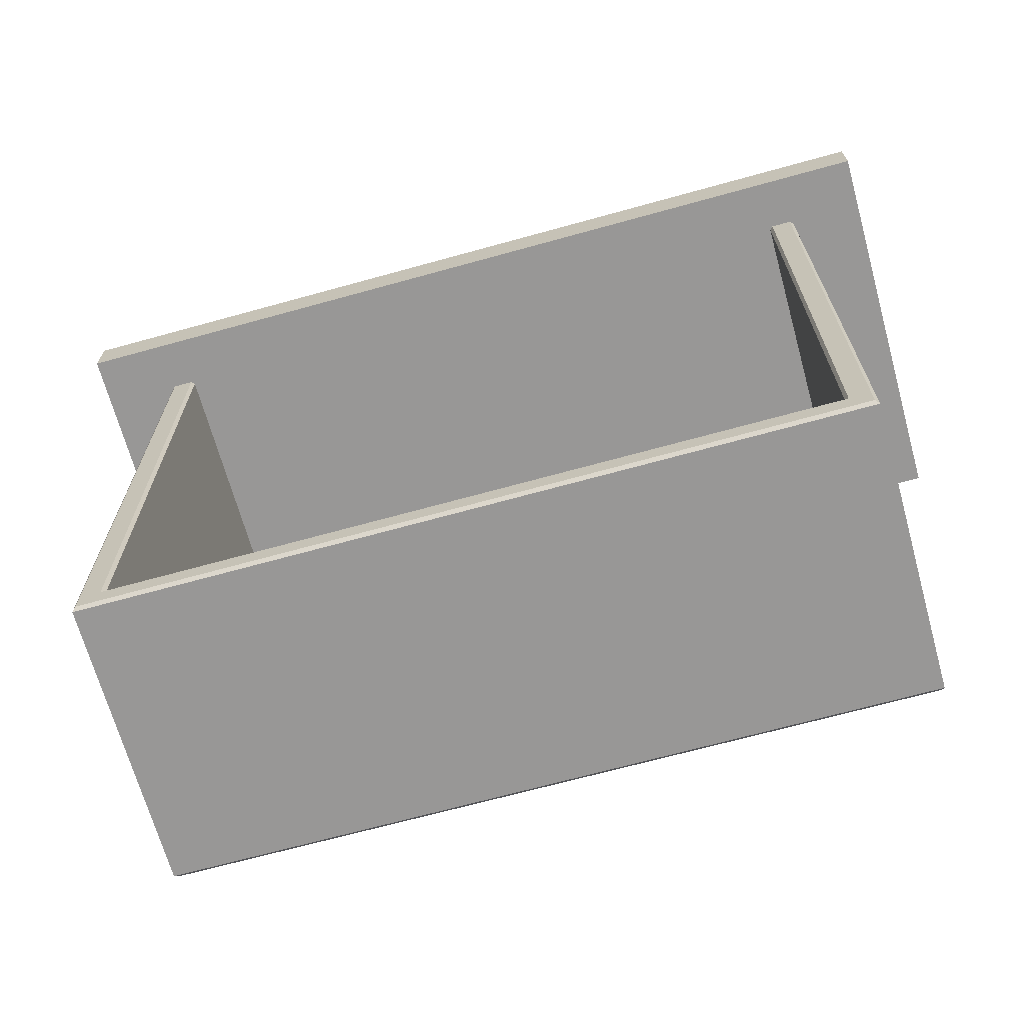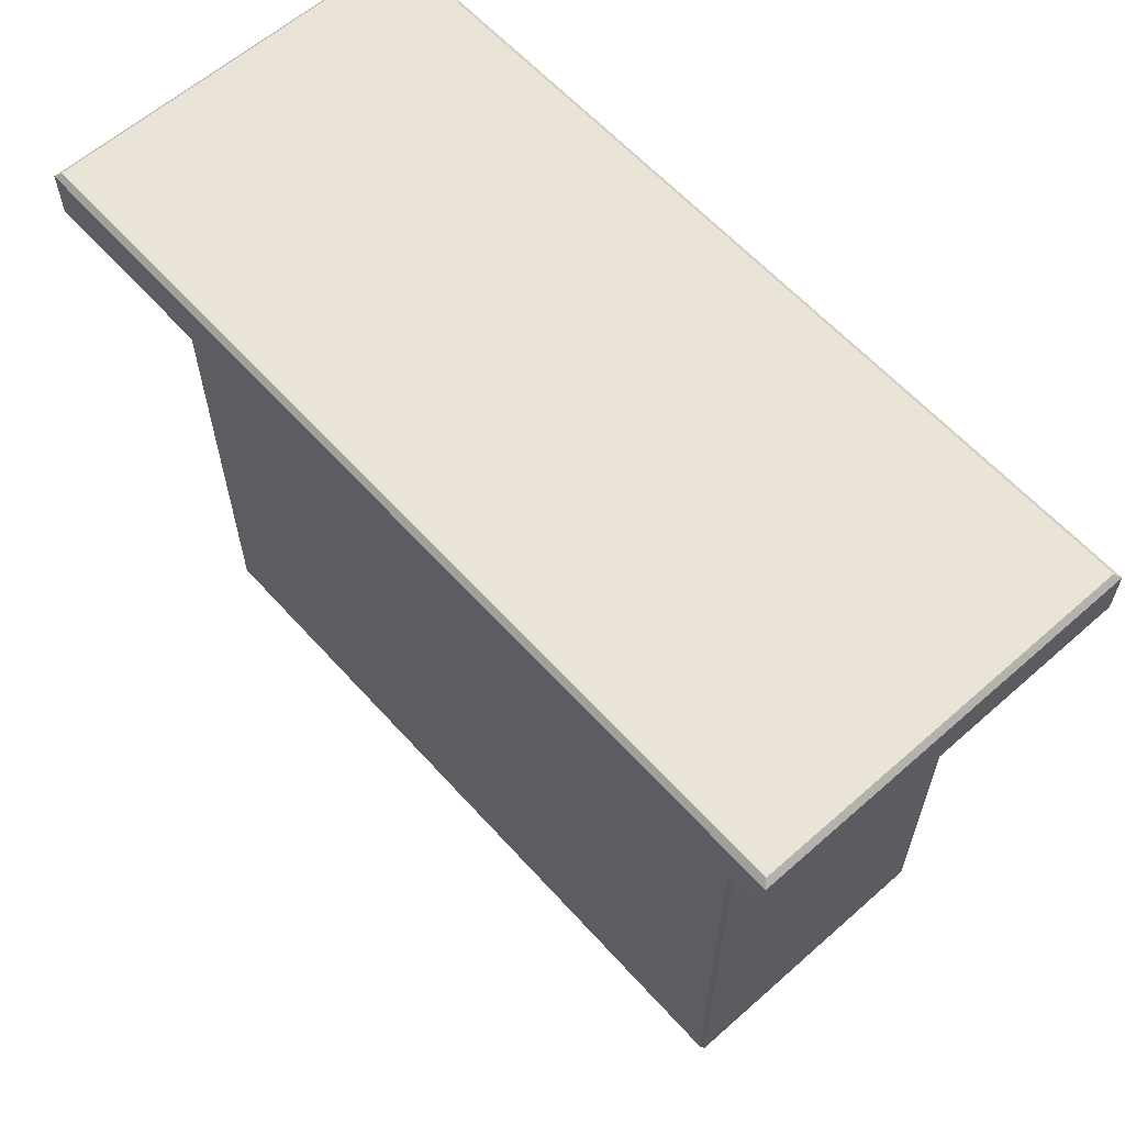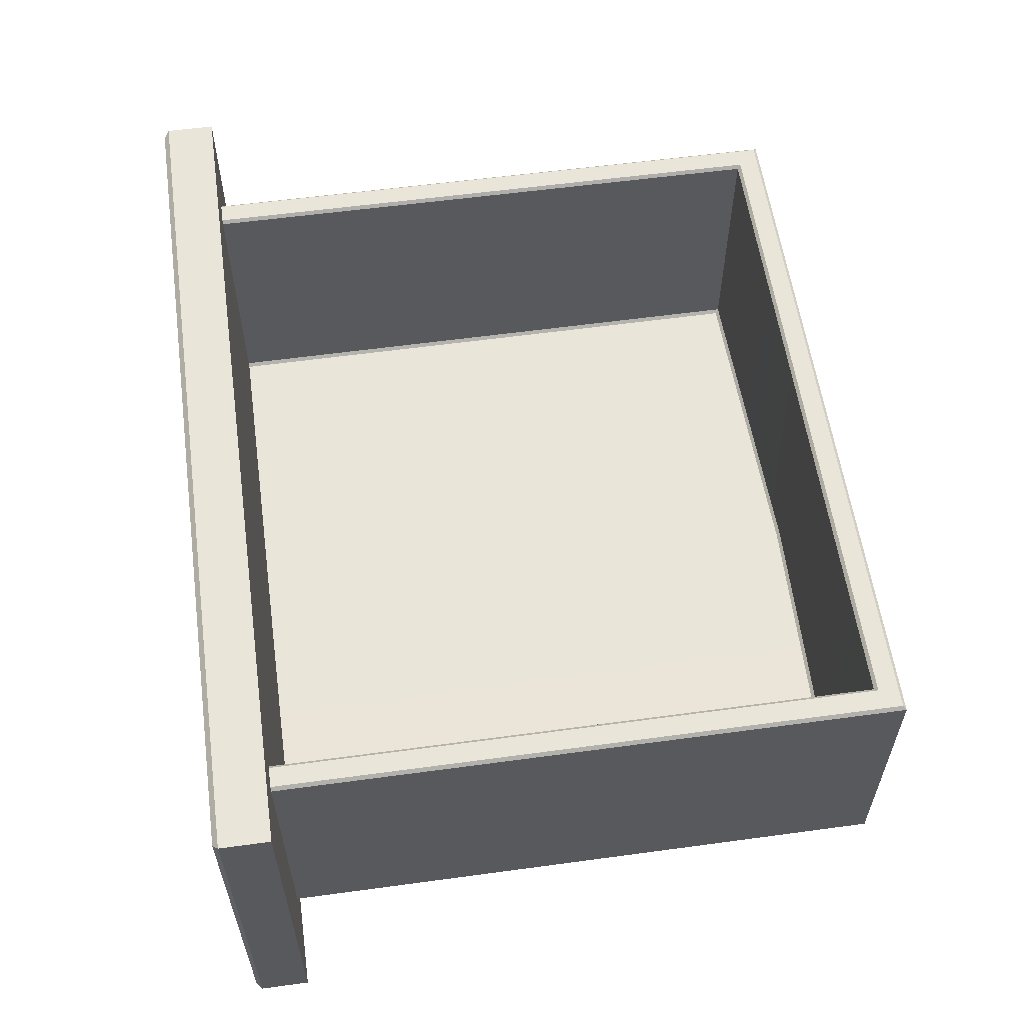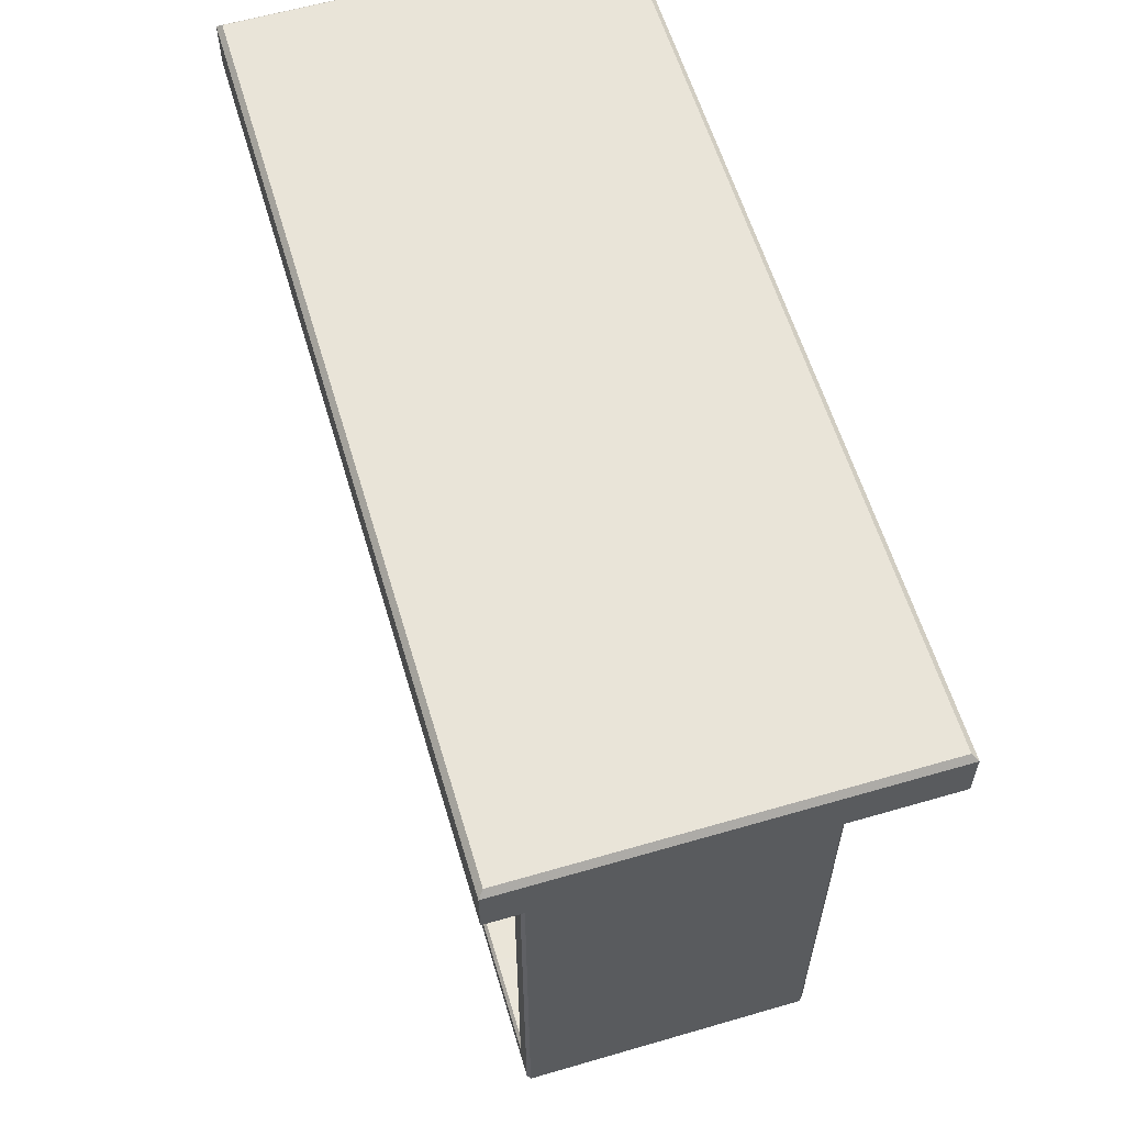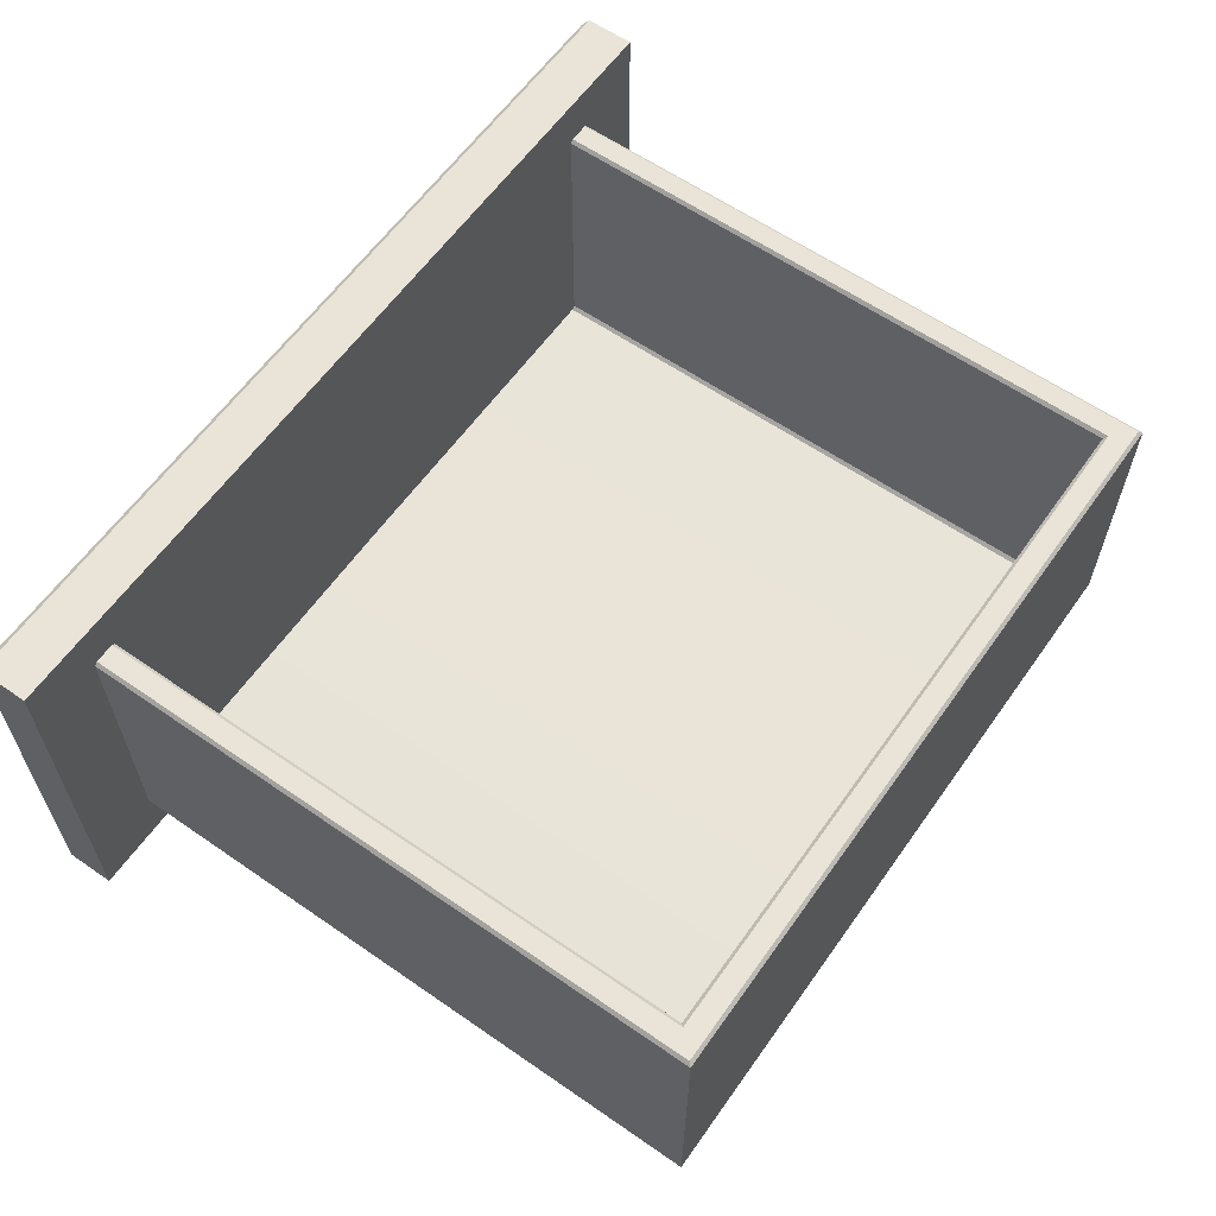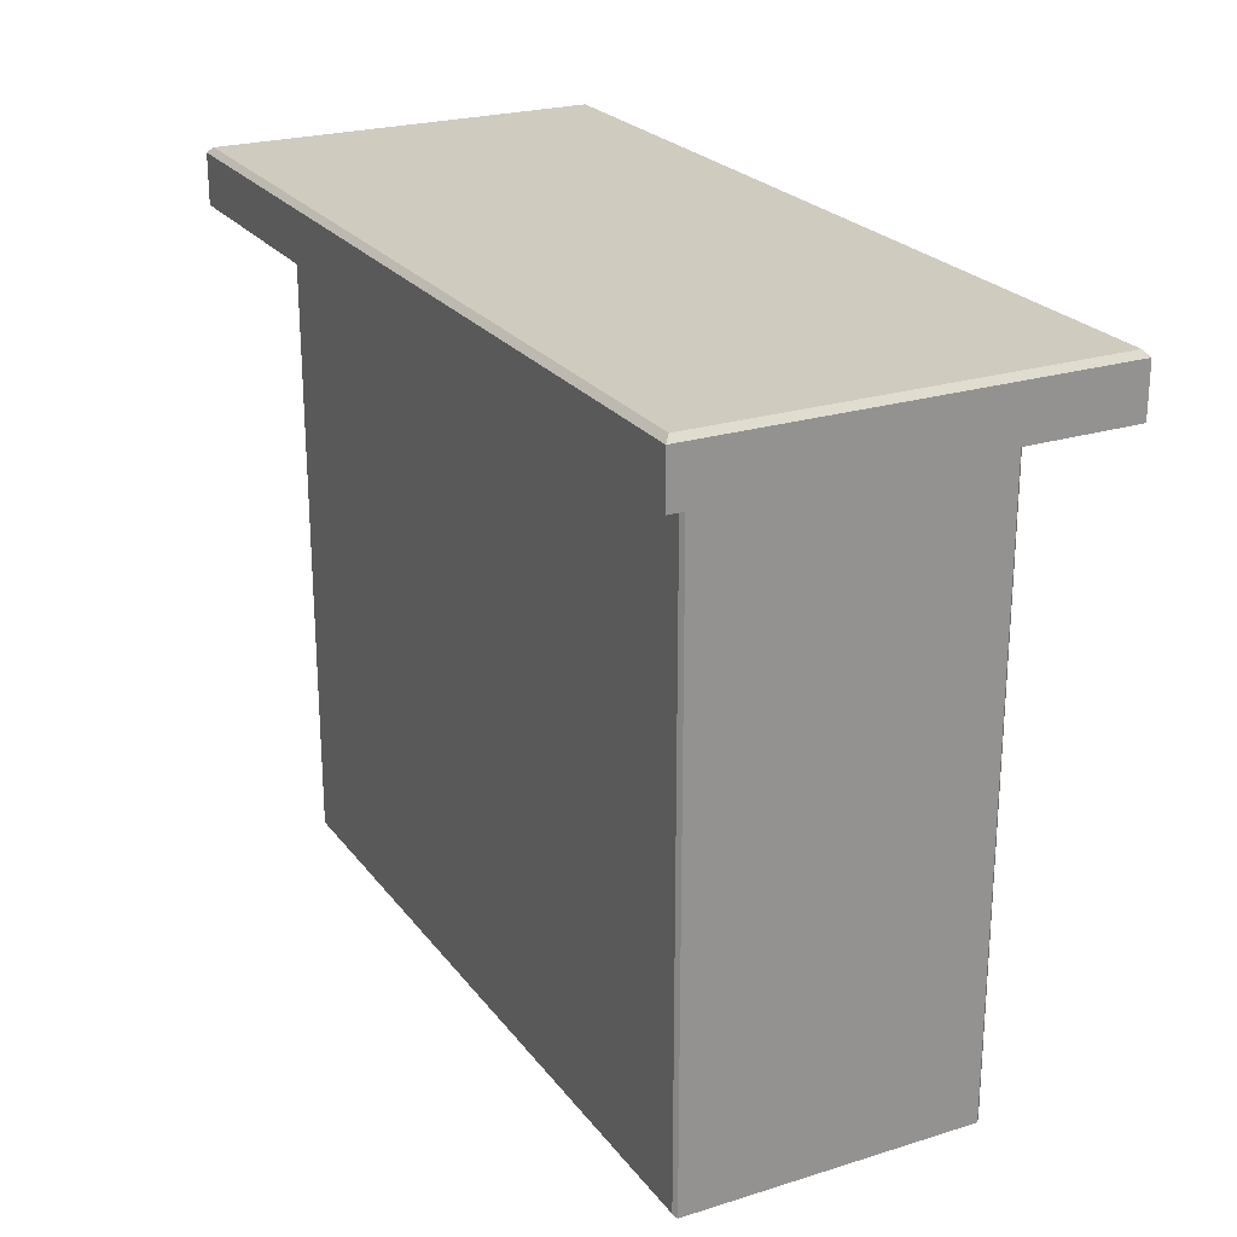
<metadata>
{"format":"obj","ext":"obj","renderer":"f3d","projection":"perspective","resolution":1024,"background":"white","views":[{"elev":-68.3,"azim":-164.5,"up":"+Z"},{"elev":61.1,"azim":48.1,"up":"+Z"},{"elev":58.2,"azim":82.0,"up":"+Y"},{"elev":59.8,"azim":-106.6,"up":"+Z"},{"elev":61.1,"azim":125.2,"up":"+Y"},{"elev":23.7,"azim":62.5,"up":"+Z"}]}
</metadata>
<code>
v 0 158.5 33.56
v 0 160.1 33.56
v -35.2 185.8 -26.74
v -34.88 186.1 -26.42
v 0 185.8 -26.74
v 0 186.1 -26.42
v -35.2 158.8 -26.74
v -34.88 158.5 -26.42
v 0 158.8 -26.74
v 0 158.5 -26.42
v -34.88 186.1 33.56
v -35.2 185.8 33.56
v 34.88 186.1 33.56
v 35.2 185.8 33.56
v 35.2 185.8 -26.74
v 34.88 186.1 -26.42
v -35.2 158.8 33.56
v -34.88 158.5 33.56
v 34.88 158.5 33.56
v 35.2 158.8 33.56
v 35.2 158.8 -26.74
v 34.88 158.5 -26.42
v -32.65 185.8 -24.18
v -32.96 186.1 -24.5
v 0 186.1 -24.5
v 0 185.8 -24.19
v 0 160.6 -24.92
v 0 160.3 -24.61
v -32.32 159.9 -23.86
v -32.65 160.2 -24.17
v -32.32 159.8 33.56
v -32.65 160.1 33.56
v 32.65 160.1 33.56
v 32.32 159.8 33.56
v 32.32 159.9 -23.86
v 32.65 160.2 -24.17
v 32.65 185.8 -24.18
v 32.96 186.1 -24.5
v 32.66 185.8 33.56
v 32.96 186.1 33.56
v -32.96 186.1 33.56
v -32.66 185.8 33.56
v -42.32 190.9 33.09
v 42.32 190.9 33.09
v -42.32 153.4 33.09
v 42.32 153.4 33.09
v 0 190.9 33.09
v 0 153.4 33.09
v -41.79 153.9 38.31
v -42.32 153.4 37.79
v 0 153.4 37.79
v 0 153.9 38.31
v -41.79 190.4 38.31
v -42.32 190.9 37.79
v 0 190.9 37.79
v 0 190.4 38.31
v 42.32 153.4 37.79
v 41.79 153.9 38.31
v 41.79 190.4 38.31
v 42.32 190.9 37.79
f 3 4 6 5
f 4 3 12 11
f 5 6 16 15
f 7 8 18 17
f 8 7 9 10
f 10 9 21 22
f 13 14 15 16
f 20 19 22 21
f 23 24 41 42
f 24 23 26 25
f 25 26 37 38
f 27 28 35 36
f 28 27 30 29
f 29 30 32 31
f 34 33 36 35
f 38 37 39 40
f 23 30 27 26
f 29 31 2 28
f 33 39 37 36
f 30 23 42 32
f 27 36 37 26
f 2 34 35 28
f 3 5 9 7
f 8 10 1 18
f 20 21 15 14
f 7 17 12 3
f 9 5 15 21
f 1 10 22 19
f 4 24 25 6
f 16 38 40 13
f 4 11 41 24
f 6 25 38 16
f 43 47 48 45
f 48 47 44 46
f 49 50 51 52
f 50 49 53 54
f 52 51 57 58
f 54 53 56 55
f 55 56 59 60
f 58 57 60 59
f 49 52 56 53
f 54 55 47 43
f 45 48 51 50
f 57 46 44 60
f 45 50 54 43
f 55 60 44 47
f 51 48 46 57
f 56 52 58 59

</code>
